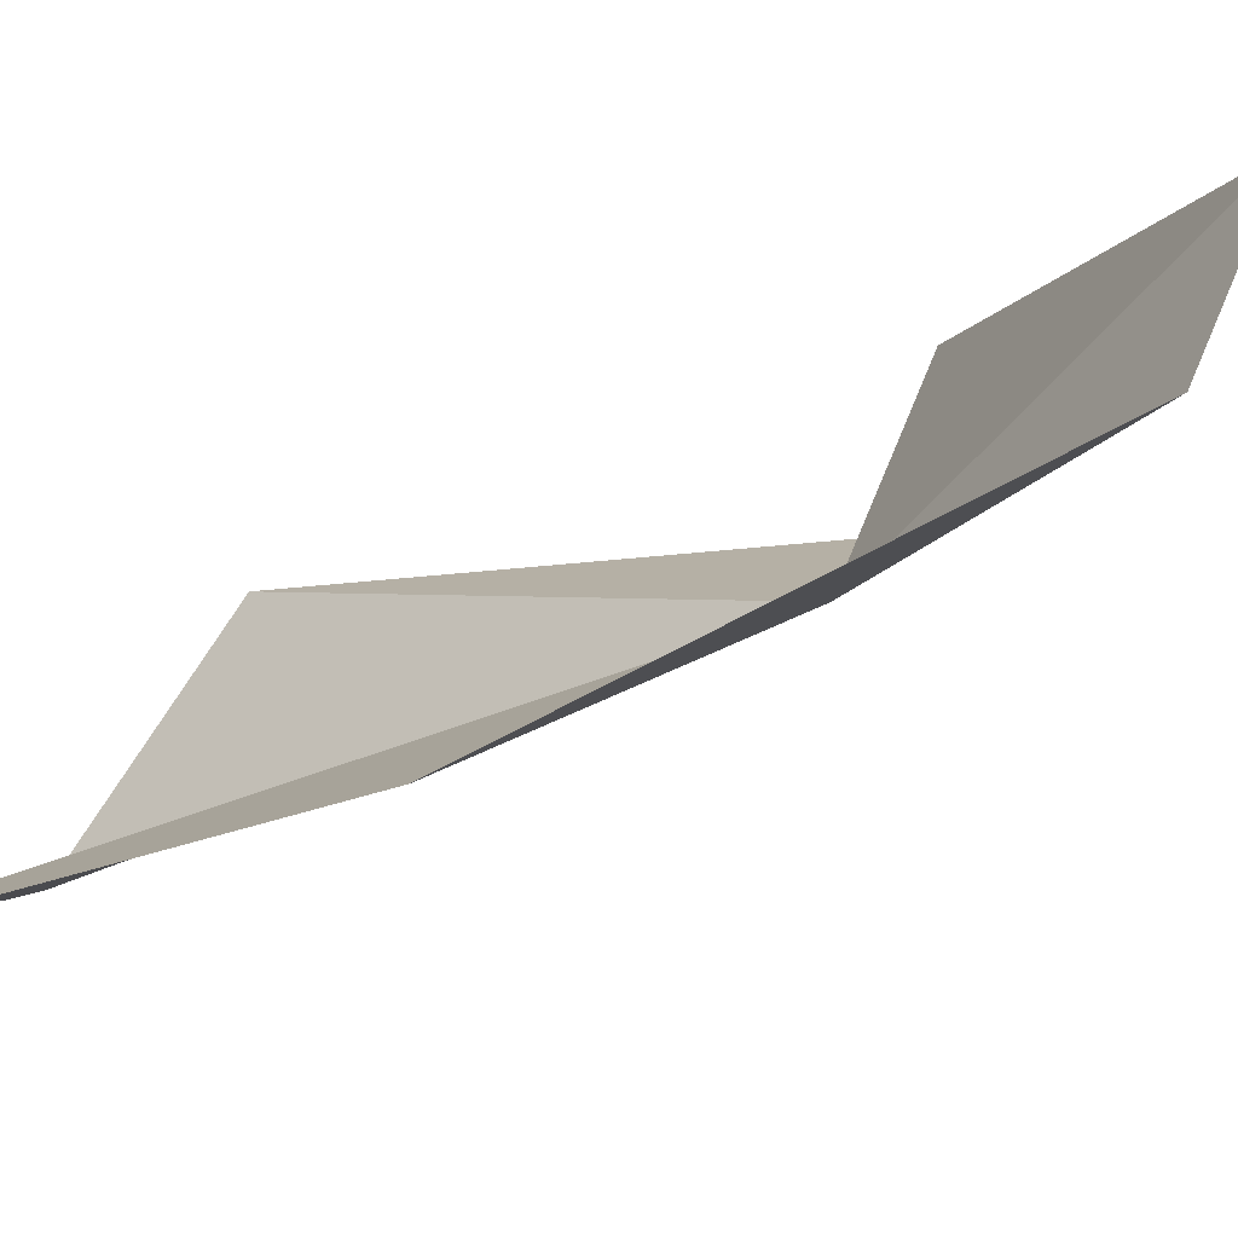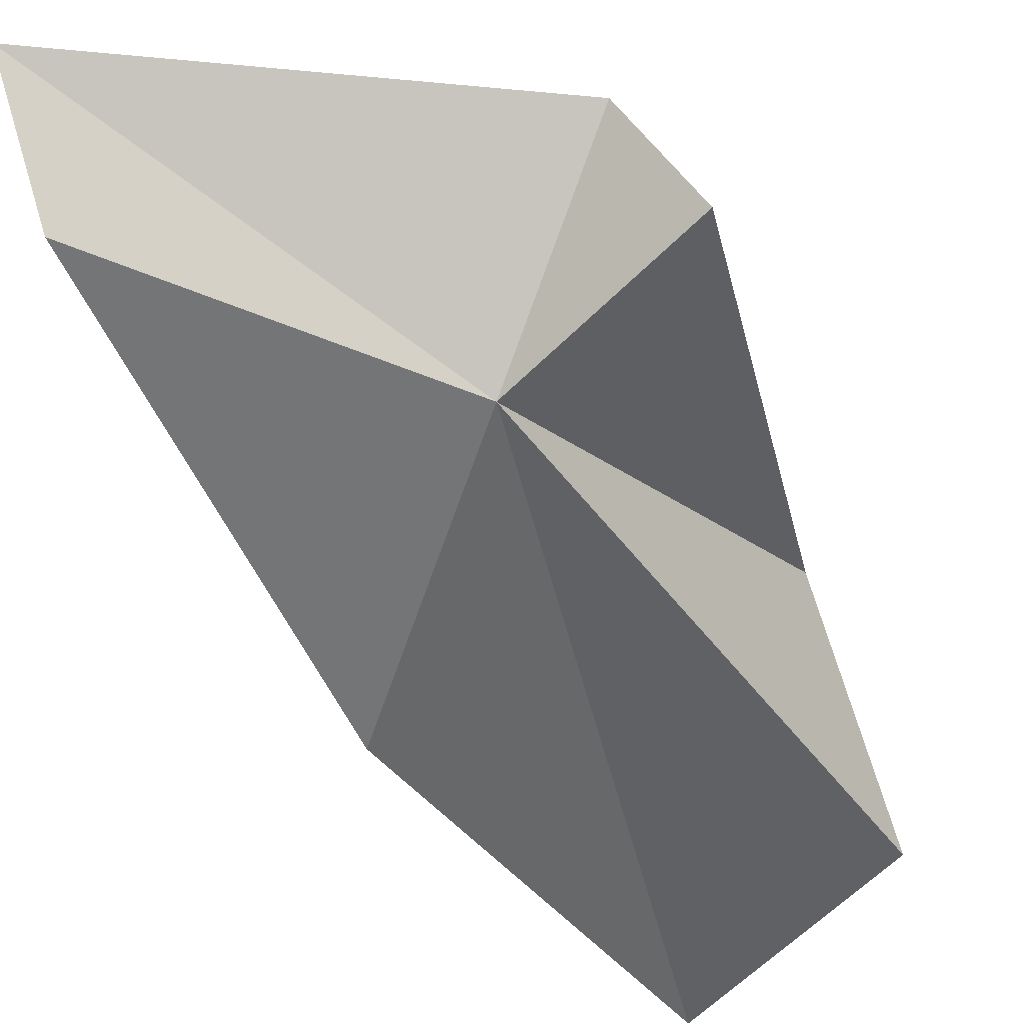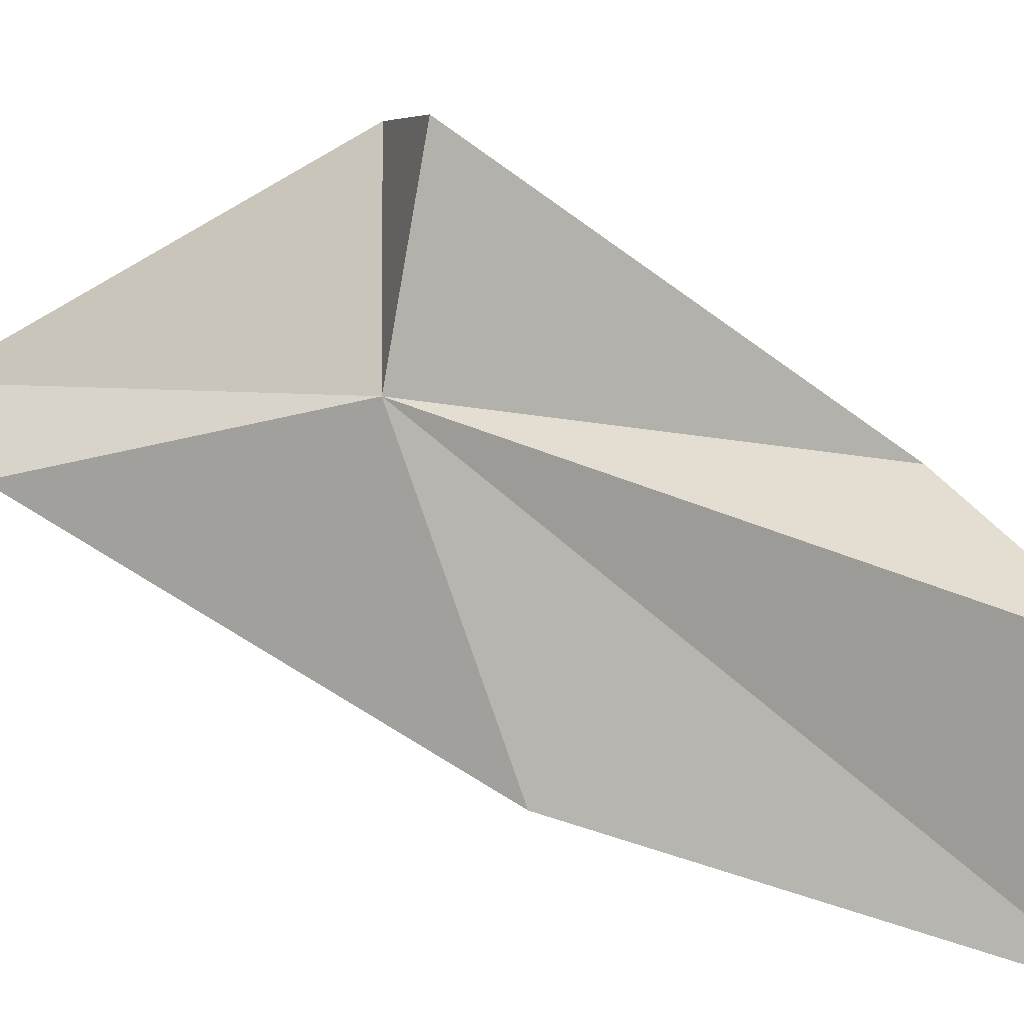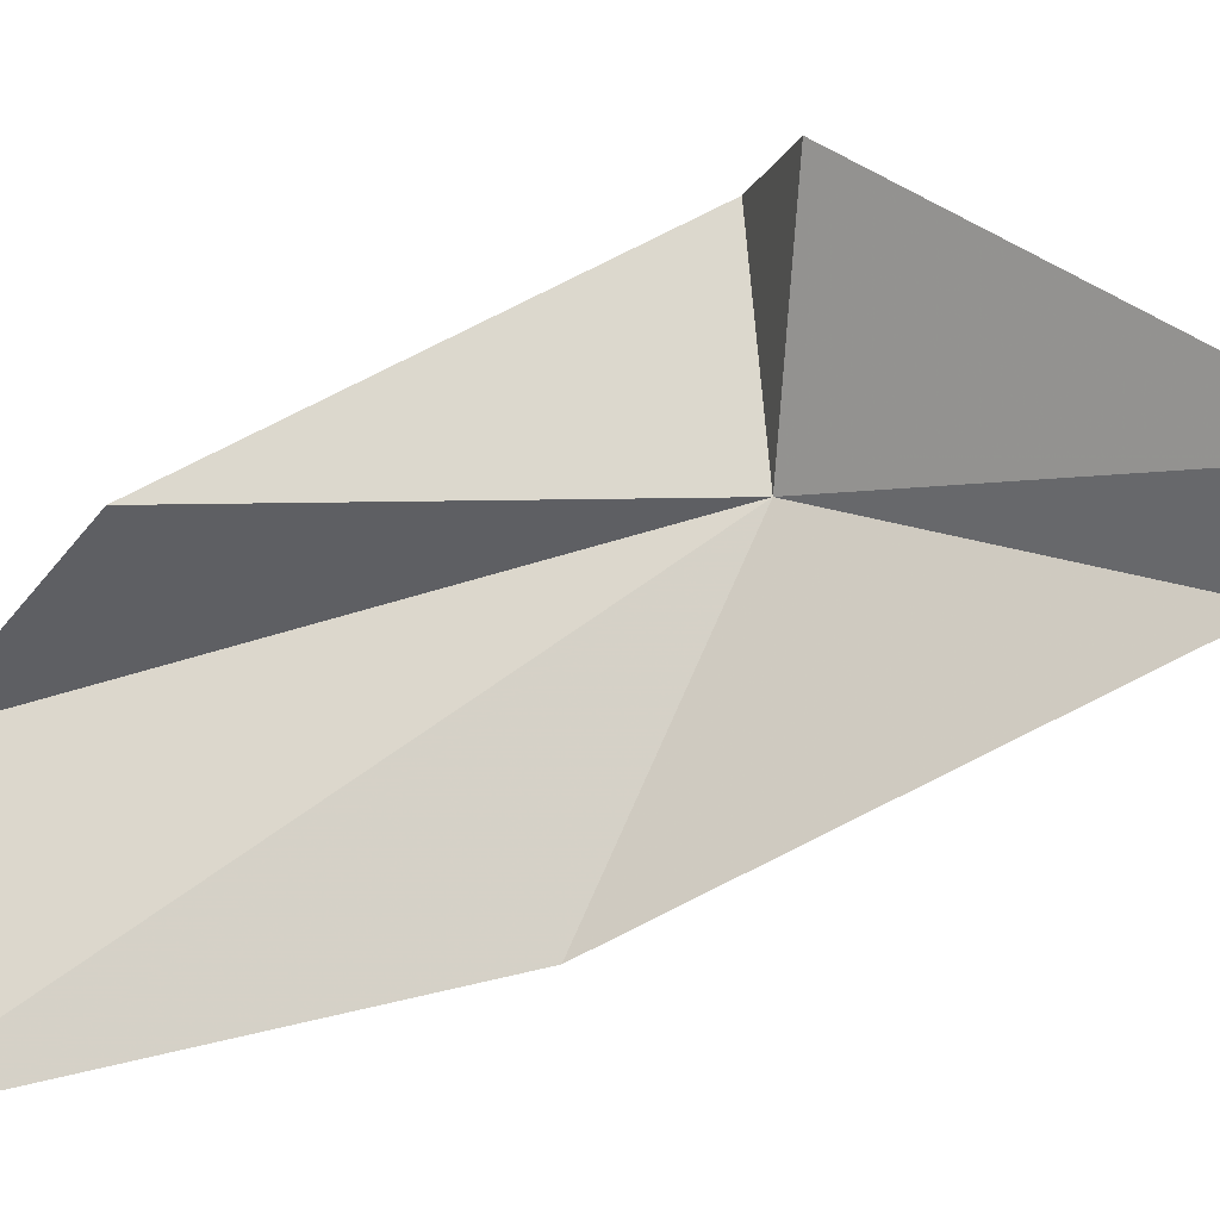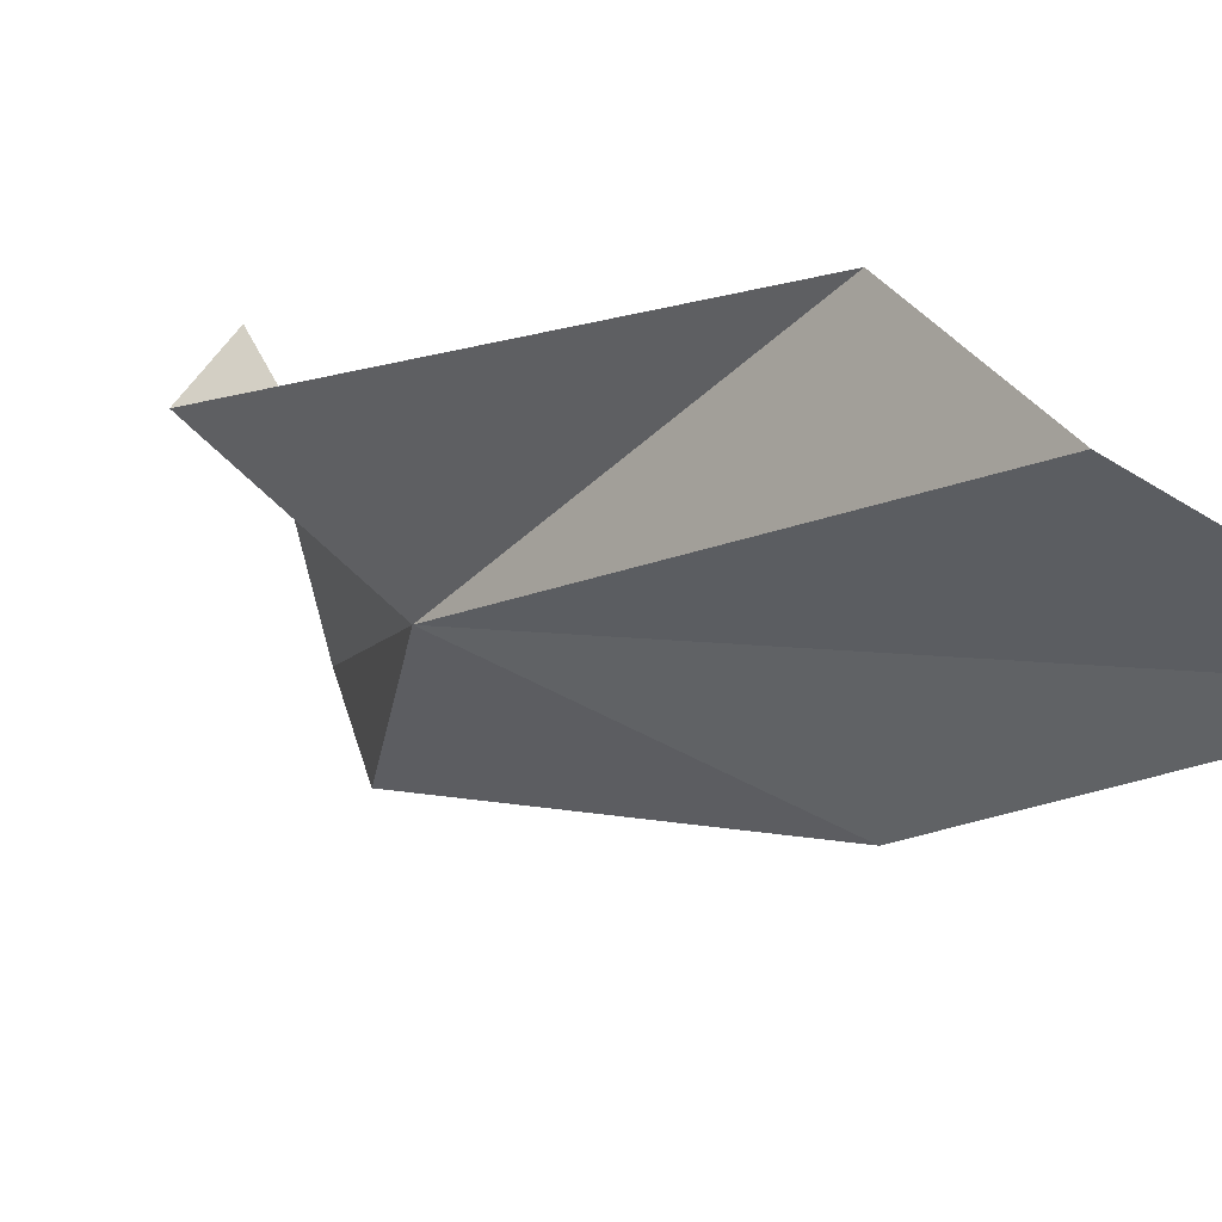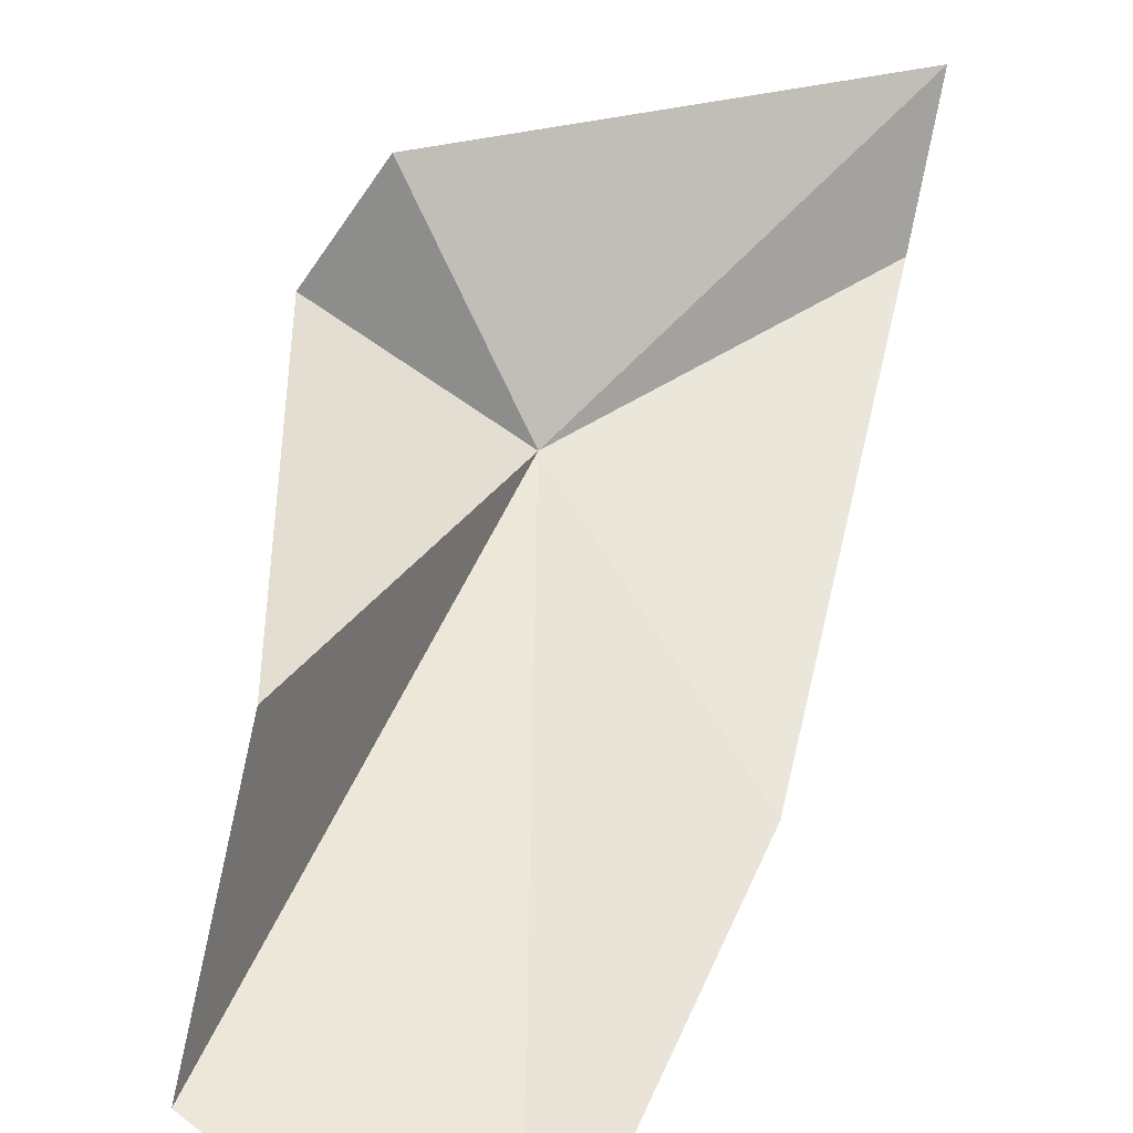
<metadata>
{"format":"obj","ext":"obj","renderer":"f3d","projection":"perspective","resolution":1024,"background":"white","views":[{"elev":-12.0,"azim":124.9,"up":"+Z"},{"elev":-29.8,"azim":-133.2,"up":"+Z"},{"elev":-56.1,"azim":-92.1,"up":"+Z"},{"elev":49.4,"azim":93.5,"up":"+Z"},{"elev":-31.0,"azim":-30.0,"up":"+Z"},{"elev":31.9,"azim":33.4,"up":"+Z"}]}
</metadata>
<code>
v 22.77 -3.434 110.5
v 21.24 -3.338 112.9
v 24.18 1.04 112.8
v 24.27 0.2936 111.3
v 26.06 -4.858 108.8
v 27.19 -10.3 107.8
v 23.66 -8.434 111.1
v 24.09 -10.18 108.7
v 20.5 -3.788 111.6
f 1 3 2
f 1 4 3
f 1 6 5
f 1 7 8
f 1 9 7
f 1 2 9
f 1 5 4
f 1 8 6

</code>
